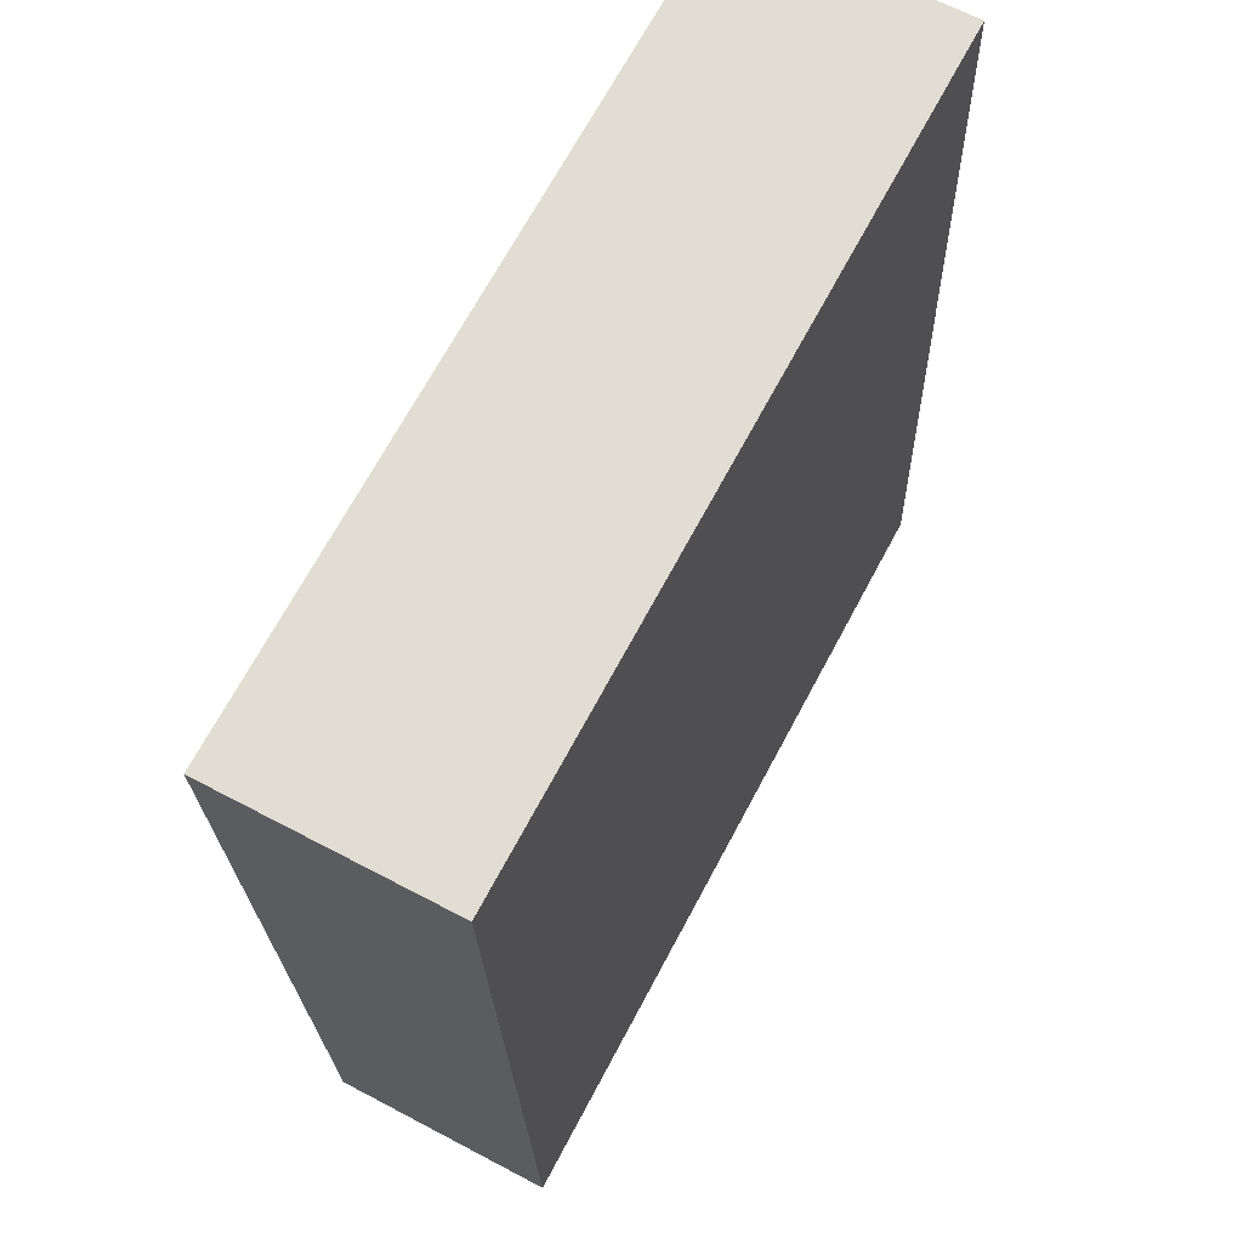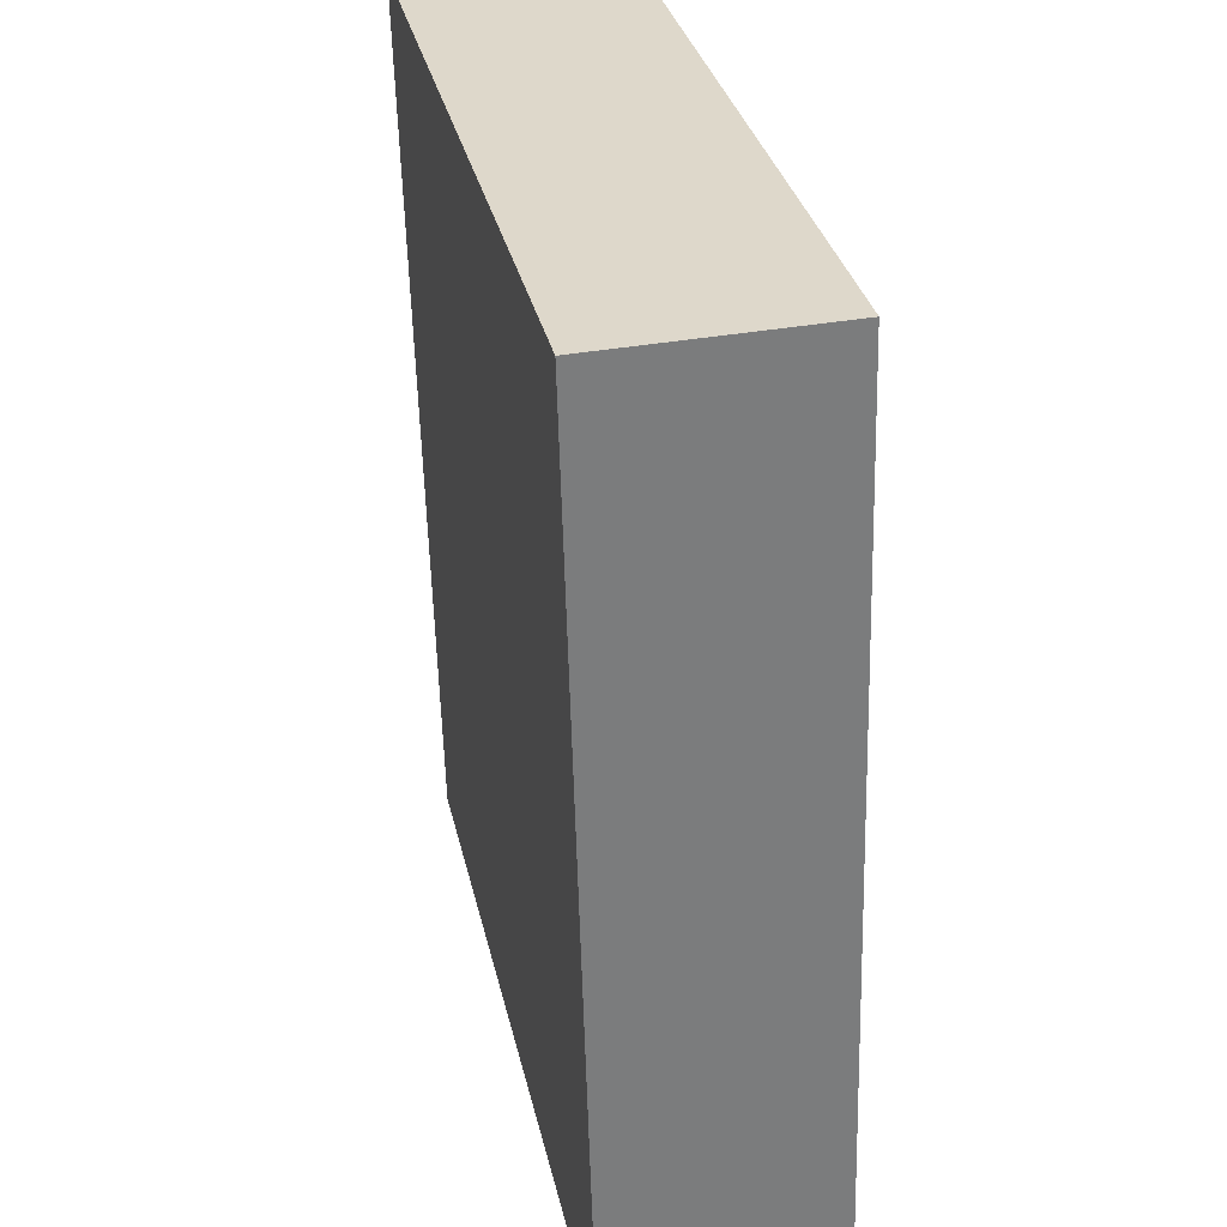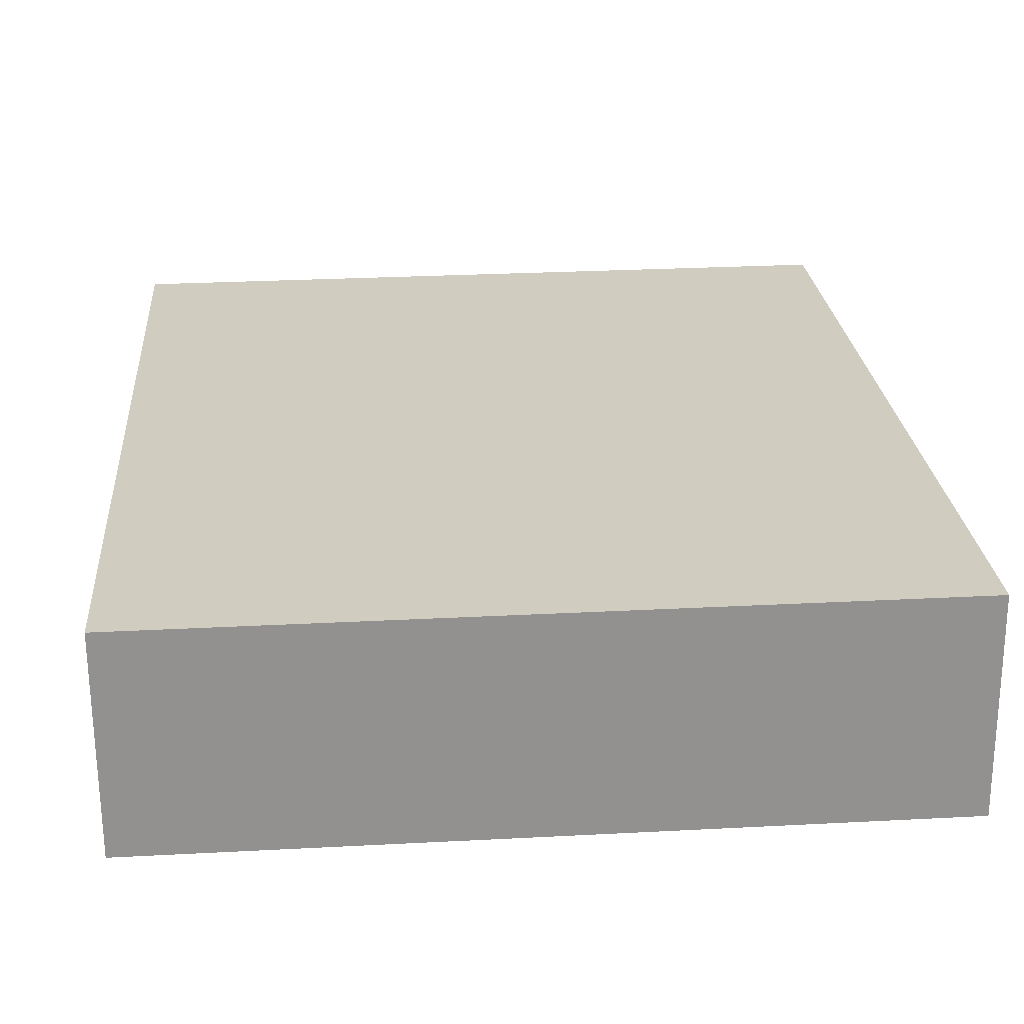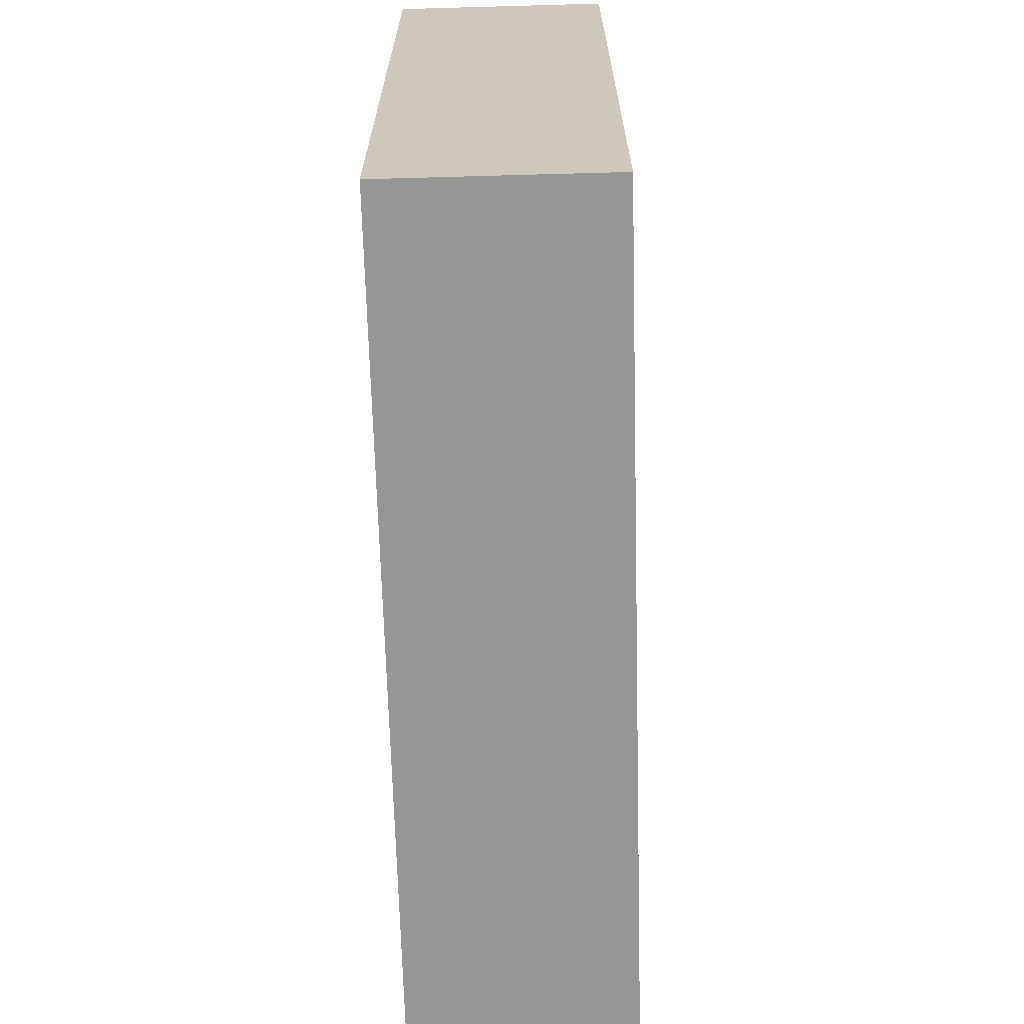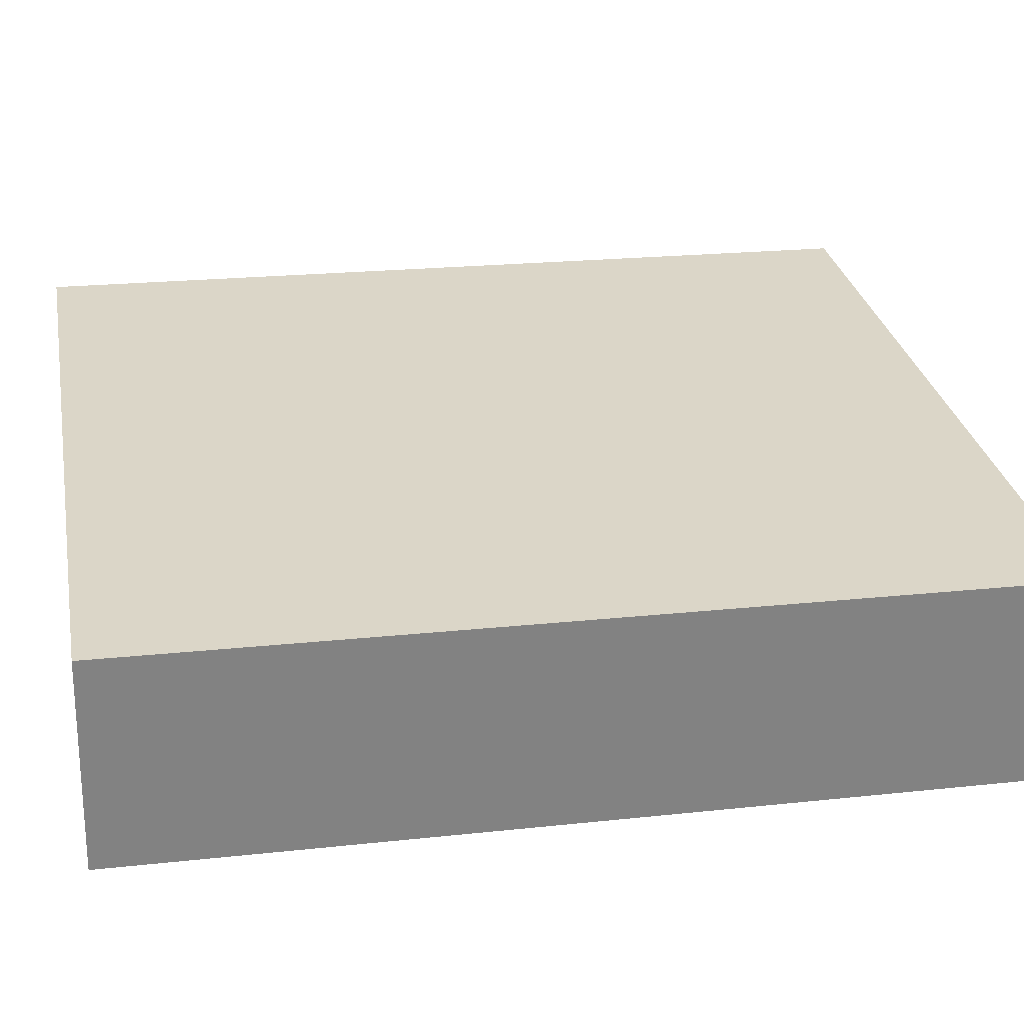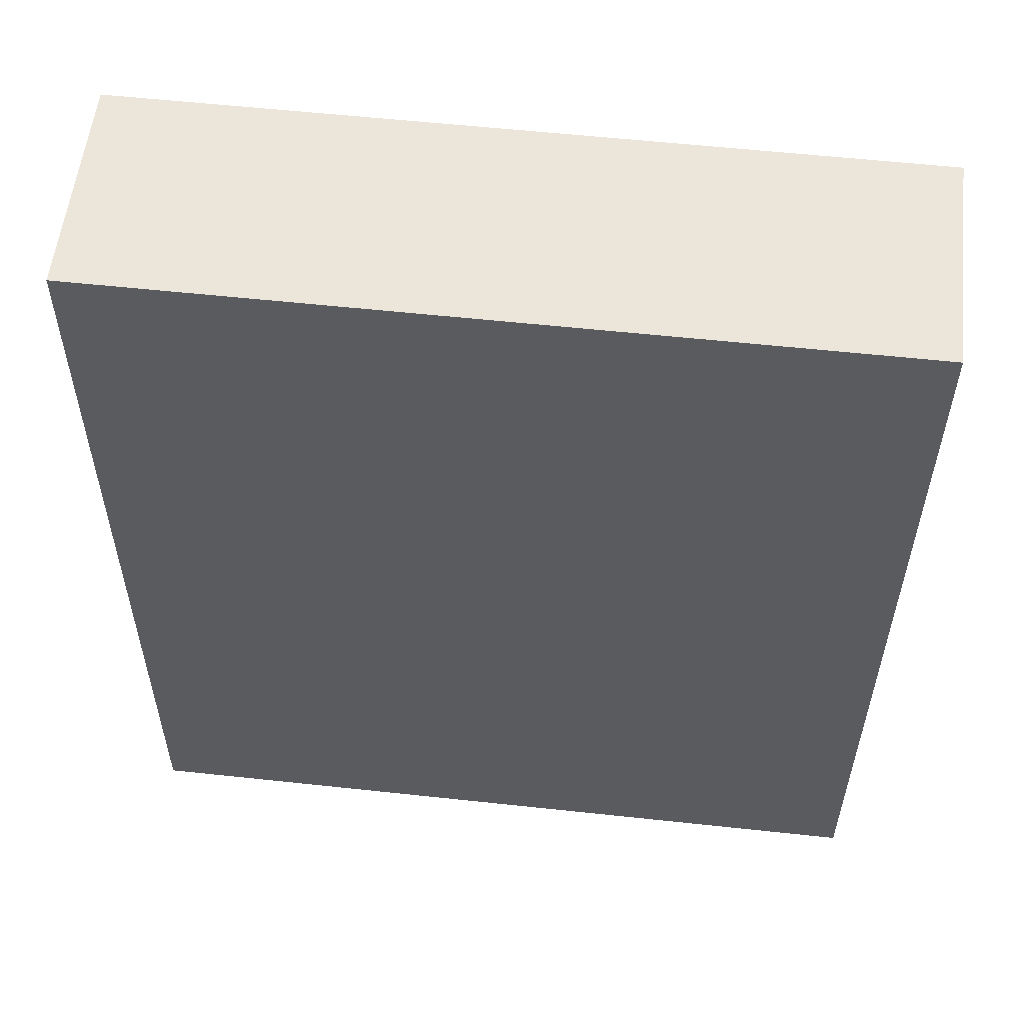
<metadata>
{"format":"obj","ext":"obj","renderer":"f3d","projection":"perspective","resolution":1024,"background":"white","views":[{"elev":68.4,"azim":118.2,"up":"+Y"},{"elev":31.7,"azim":78.1,"up":"+Y"},{"elev":25.9,"azim":175.5,"up":"+Z"},{"elev":22.3,"azim":90.2,"up":"+Y"},{"elev":29.8,"azim":-100.8,"up":"+Z"},{"elev":57.7,"azim":-173.4,"up":"+Y"}]}
</metadata>
<code>
g default
v 230 63.72 698.3
v 230 63.8 695.5
v 220 63.72 698.4
v 220 63.8 695.6
v 220 52.11 698.1
v 220 52.18 695.2
v 230 52.11 698
v 230 52.19 695.2
g light Loot
f 1 2 4 3
f 3 4 6 5
f 5 6 8 7
f 7 8 2 1
f 2 8 6 4
f 7 1 3 5

</code>
